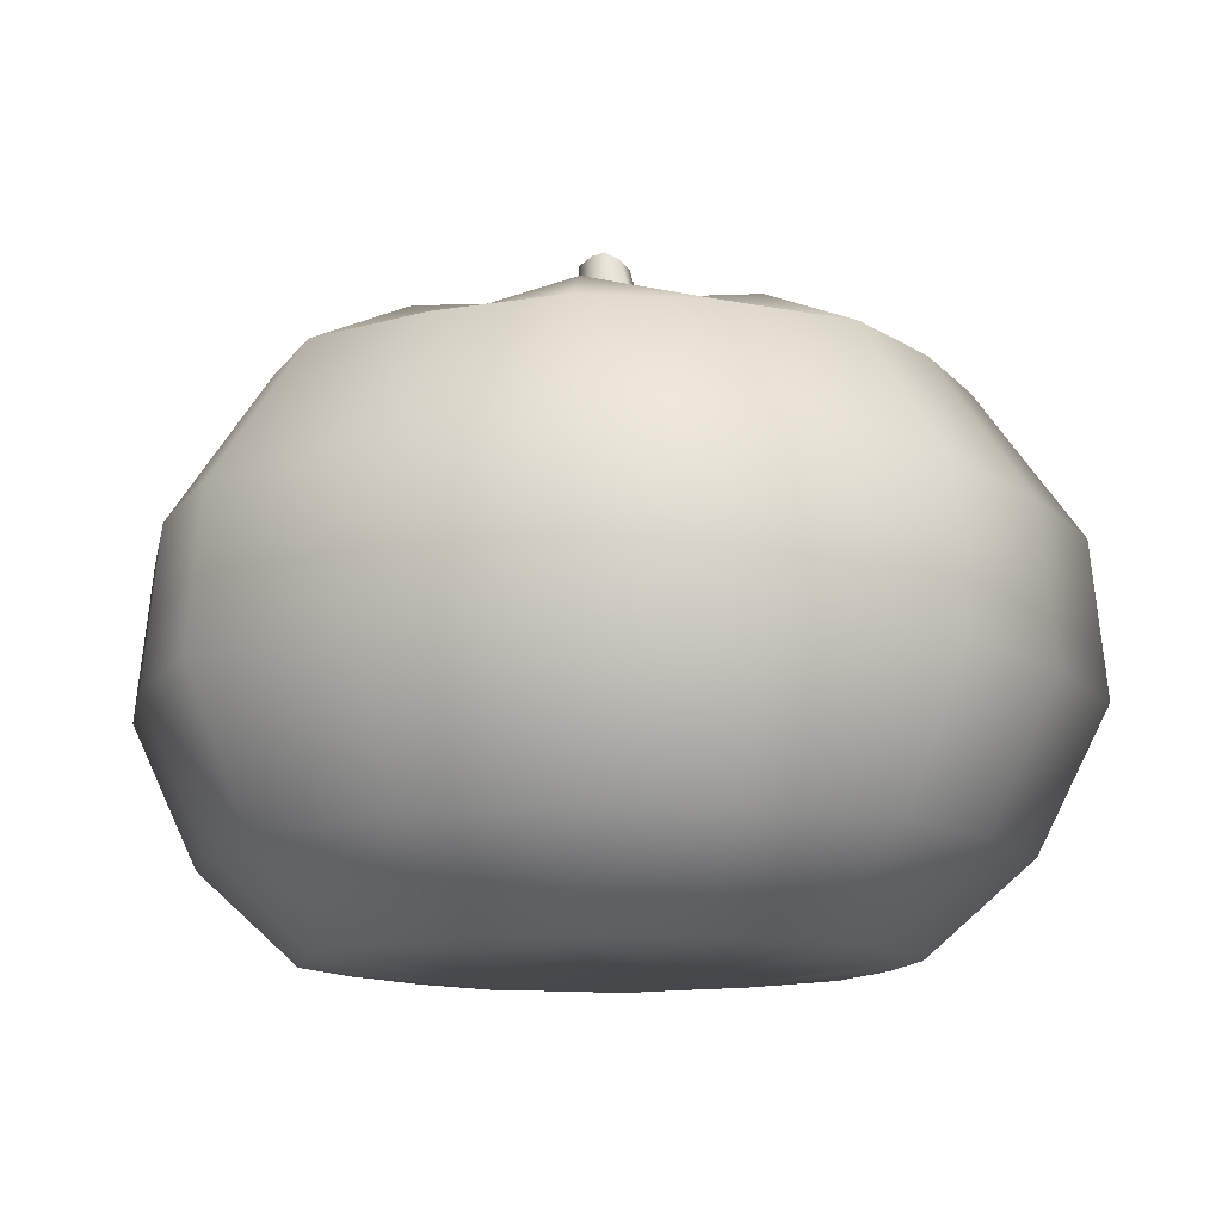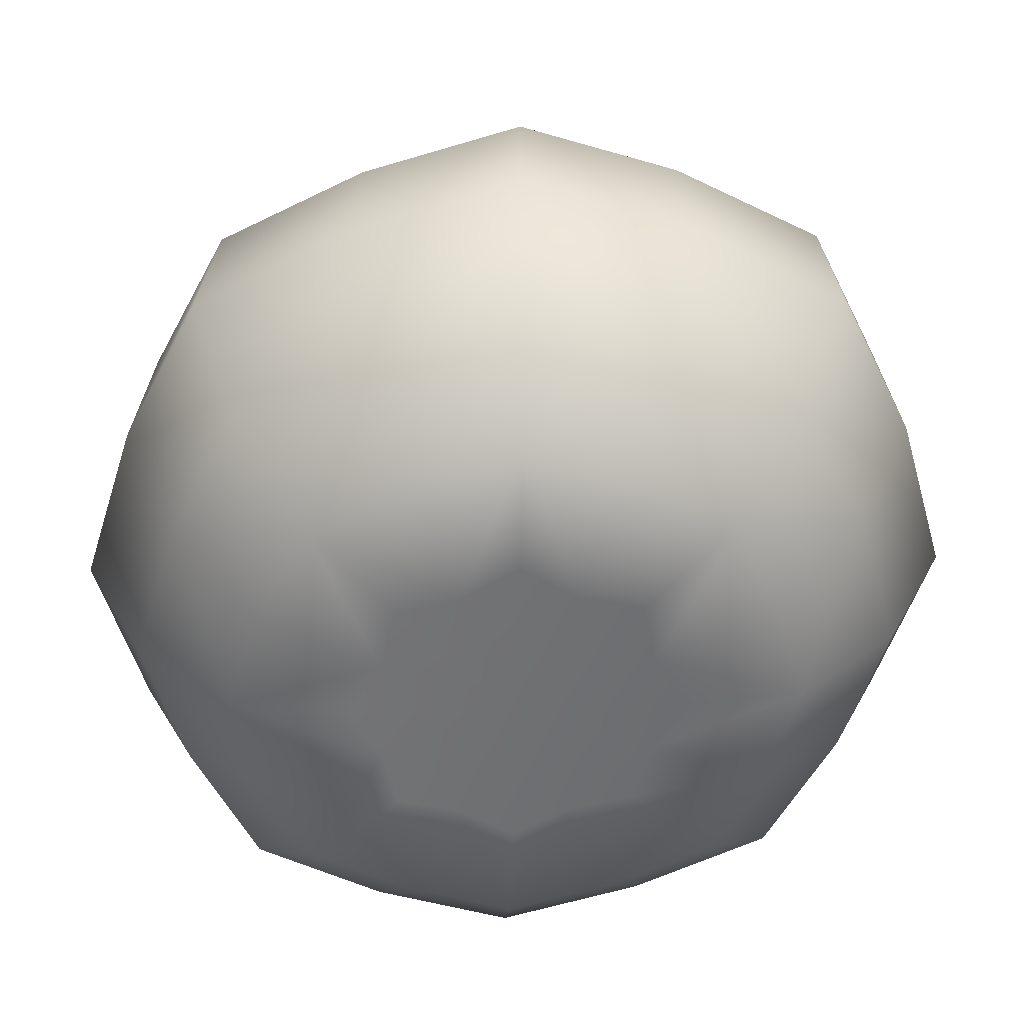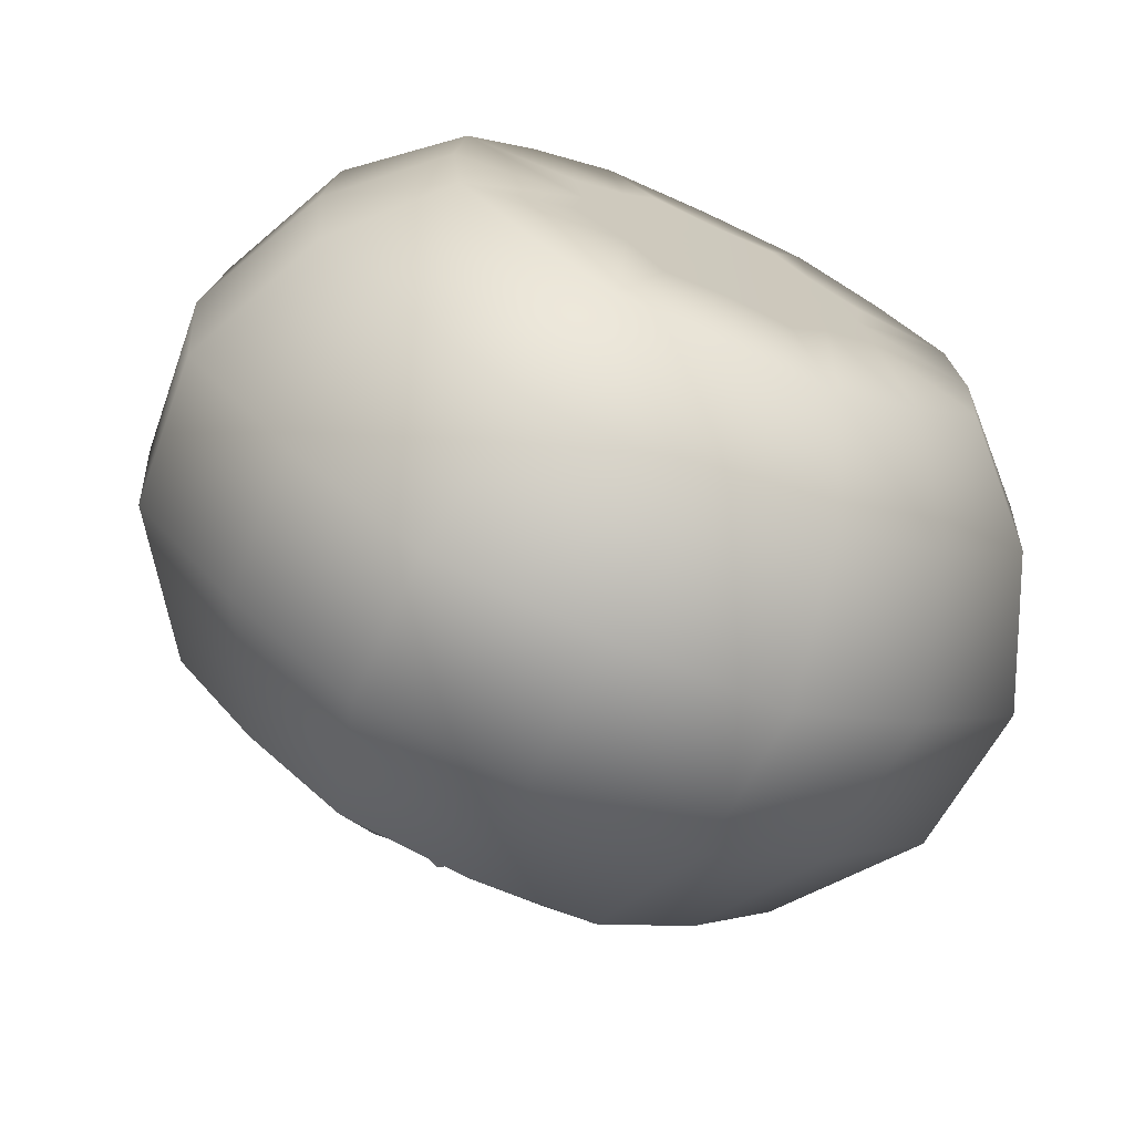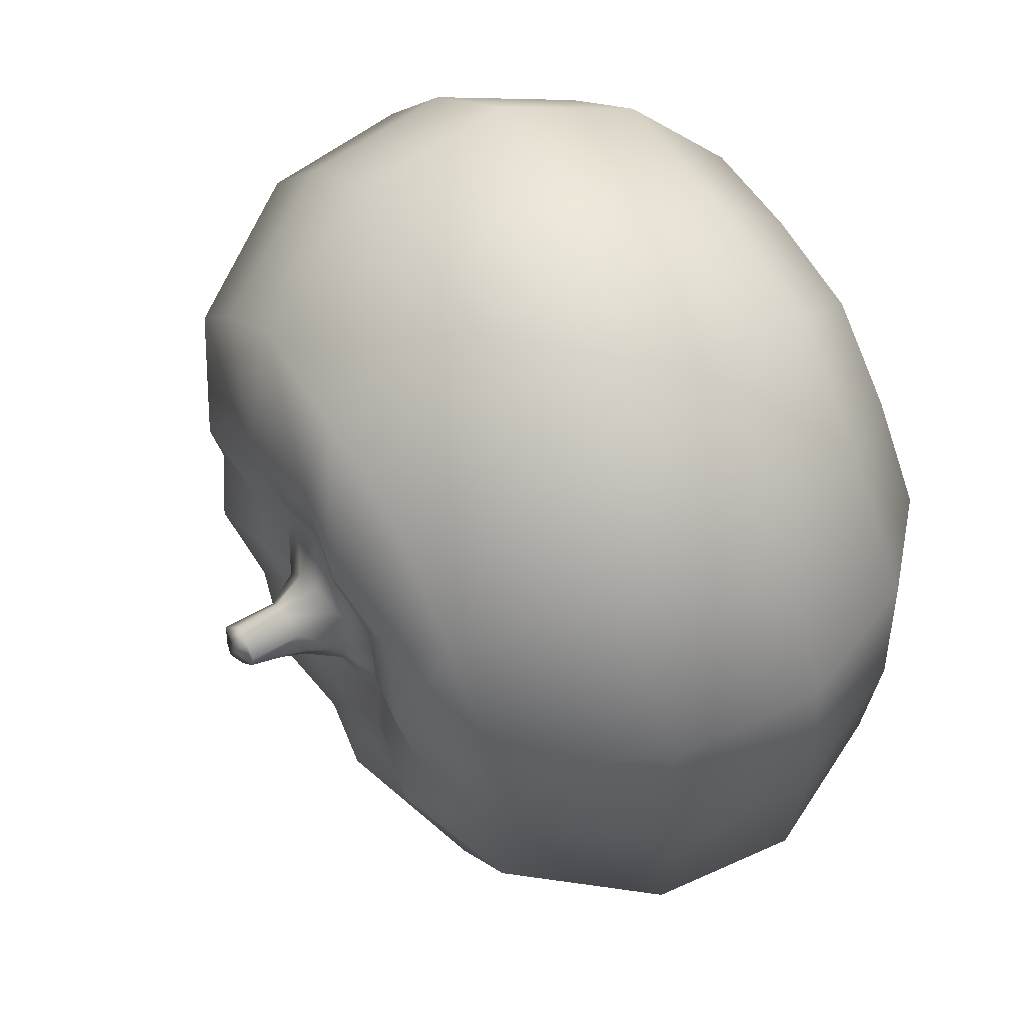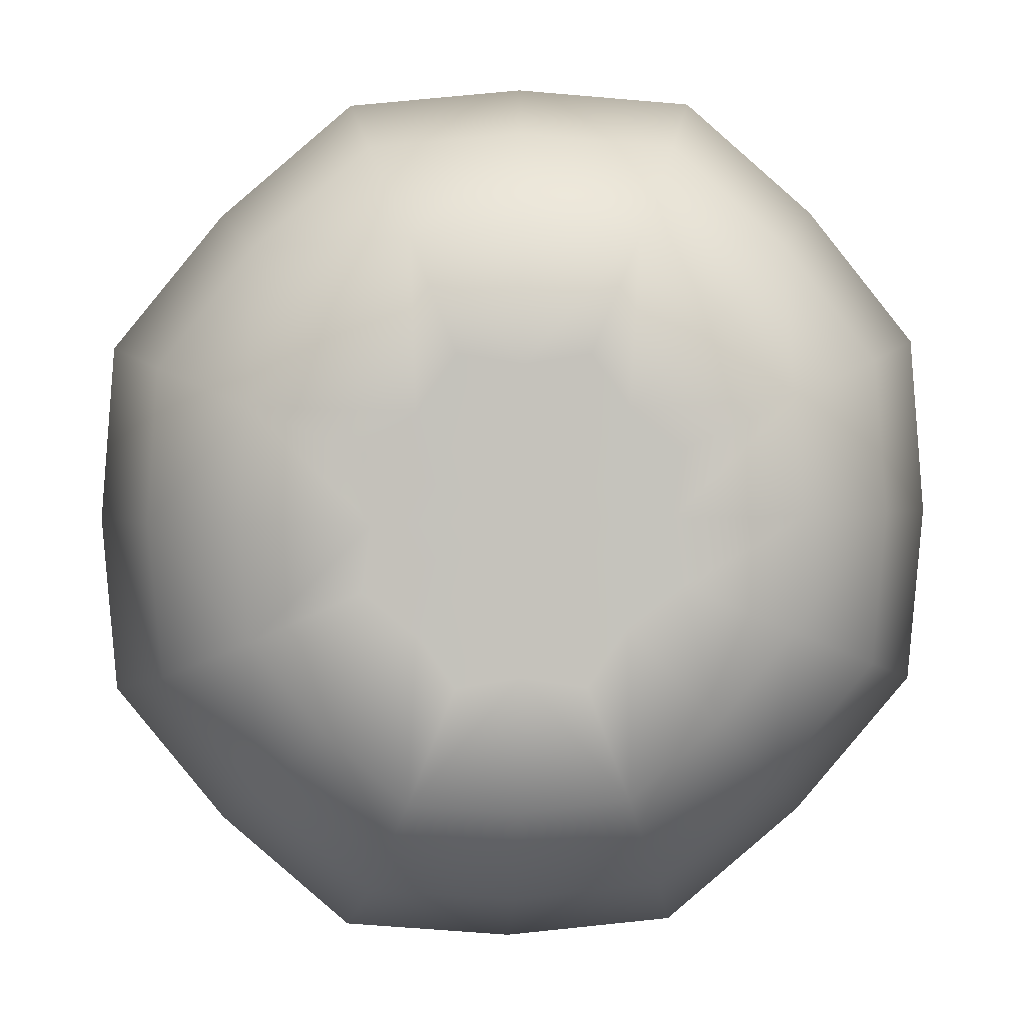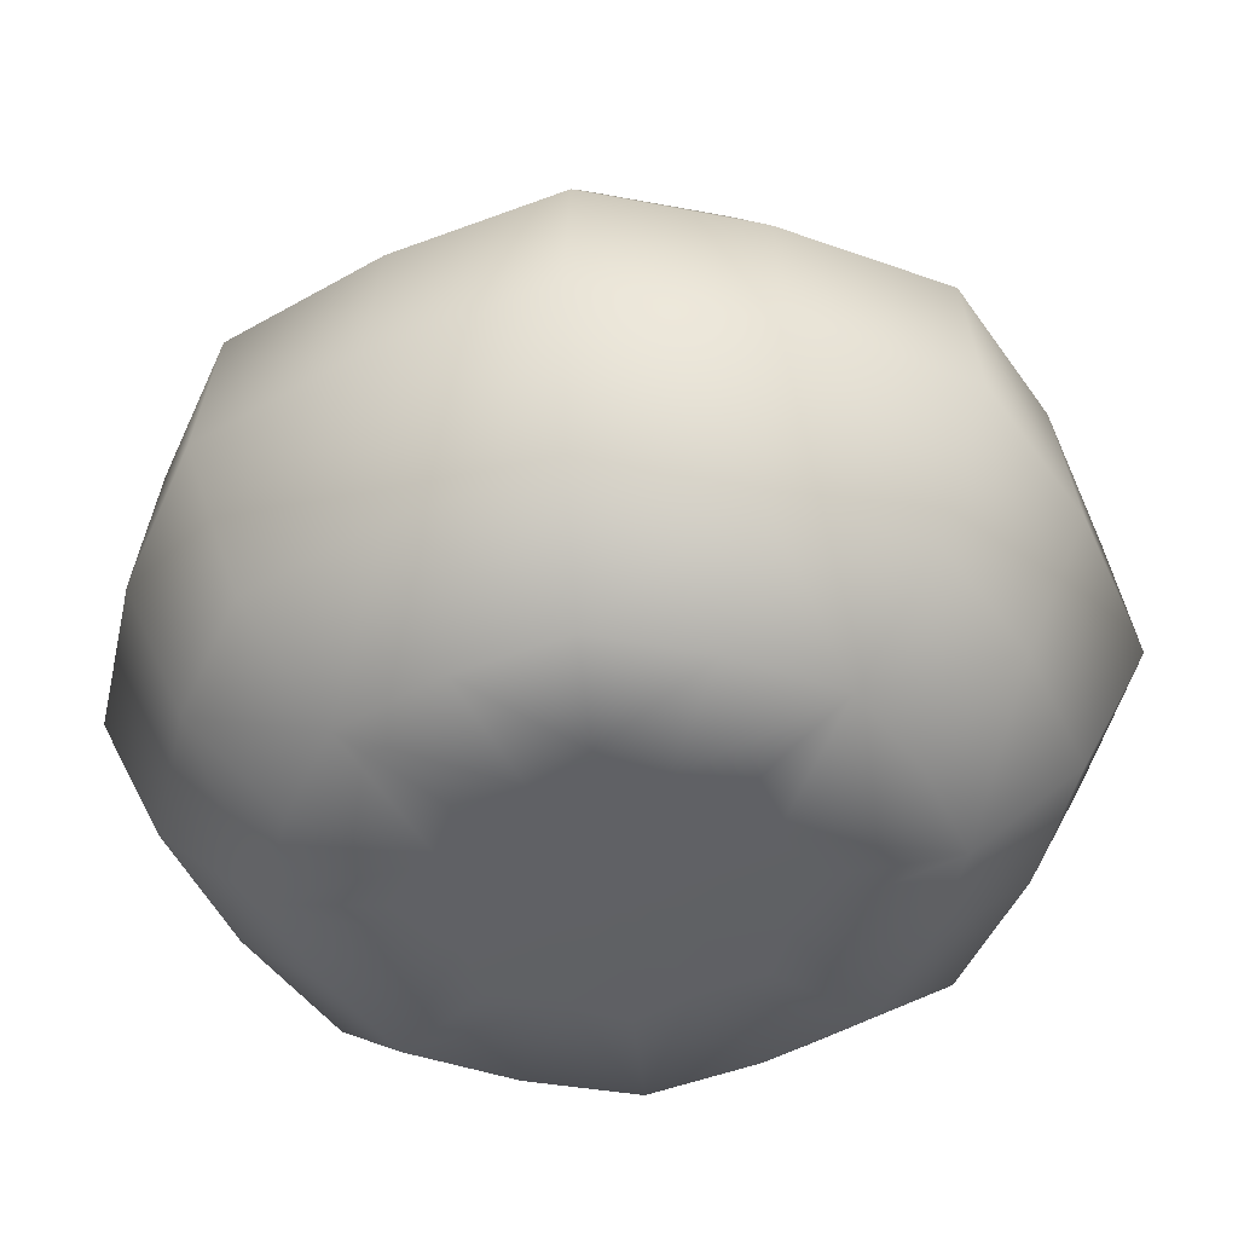
<metadata>
{"format":"obj","ext":"obj","renderer":"f3d","projection":"perspective","resolution":1024,"background":"white","views":[{"elev":-11.6,"azim":164.5,"up":"+Y"},{"elev":-55.1,"azim":-22.6,"up":"+Y"},{"elev":-71.0,"azim":-24.7,"up":"+Z"},{"elev":58.7,"azim":-120.9,"up":"+Z"},{"elev":1.8,"azim":-0.9,"up":"+Z"},{"elev":-47.4,"azim":118.1,"up":"+Y"}]}
</metadata>
<code>
o Main_Pumpkin_Wide_Organic_LP
v -0.2205 1.092 0.06771
v -0.3474 1.117 -0.007136
v -0.2679 1.091 -0.005744
v -0.3104 1.134 0.1055
v -0.2032 1.09 0.1493
v -0.4896 1.128 -0.008461
v -0.2595 1.117 0.2067
v -0.12 1.092 0.1685
v -0.1548 1.134 0.2616
v -0.0509 1.091 0.2151
v -0.3597 1.128 0.3078
v -0.4521 1.162 0.1644
v -0.6665 1.059 0.2526
v -0.6898 1.062 -0.00571
v -0.8528 0.7765 0.3266
v -0.8837 0.7764 -0.01067
v -0.9123 0.4689 -0.01478
v -0.4983 1.062 0.4514
v -0.04869 1.117 0.2975
v 0.01855 1.095 0.168
v 0.06286 1.134 0.2626
v 0.1003 1.092 0.1519
v -0.04736 1.128 0.4427
v -0.2121 1.162 0.4063
v -0.2999 1.058 0.621
v -0.3756 0.7764 0.8077
v -0.04281 1.062 0.6446
v -0.6354 0.7764 0.5874
v -0.6608 0.4685 0.6123
v 0.1608 1.117 0.2115
v 0.1169 1.095 0.0676
v -0.8843 0.4686 0.3393
v -0.7595 0.1877 0.2909
v -0.781 0.1887 -0.01451
v -0.567 0.007499 0.2141
v -0.585 0.008314 -0.01124
v -0.3308 -0.01712 -0.008868
v 0.2125 1.134 0.1079
v 0.163 1.091 -0.002247
v -0.5707 0.1875 0.5265
v -0.35 -0.01654 0.1237
v -0.04523 -0.01644 -0.003299
v -0.2469 -0.01759 0.203
v -0.427 0.007261 0.3885
v -0.2588 0.007431 0.5349
v -0.3427 0.1876 0.7239
v -0.1693 -0.01661 0.312
v -0.3923 0.4686 0.8422
v -0.04234 0.4689 0.8747
v -0.04319 -0.01719 0.2933
v -0.0438 0.1886 0.7513
v -0.03986 0.7763 0.8402
v 0.2945 0.7762 0.8137
v -0.03962 0.008212 0.5562
v 0.1789 0.009163 0.5383
v 0.2544 0.1895 0.7262
v 0.08554 -0.01573 0.3149
v 0.1588 -0.01634 0.21
v 0.2134 1.058 0.6254
v 0.1246 1.161 0.4087
v 0.4014 1.062 0.4584
v 0.2631 1.128 0.3155
v 0.3548 1.162 0.1693
v 0.5591 1.058 0.2606
v 0.7438 0.7762 0.3399
v 0.3896 1.128 -0.000617
v 0.5402 0.7762 0.5978
v 0.5627 0.4698 0.6215
v 0.246 1.117 -0.001839
v 0.2119 1.134 -0.1137
v 0.114 1.094 -0.07417
v 0.09685 1.091 -0.158
v 0.5807 1.062 -0.001296
v 0.3604 1.162 -0.1737
v 0.2584 1.128 -0.3192
v 0.1572 1.117 -0.2167
v 0.01233 1.094 -0.1751
v 0.56 1.058 -0.2627
v 0.7404 0.7763 -0.3409
v 0.05546 1.139 -0.2706
v -0.05504 1.09 -0.2231
v 0.771 0.7762 -0.000583
v 0.8028 0.4701 0.003017
v 0.3879 1.061 -0.4637
v -0.05266 1.117 -0.3064
v -0.1263 1.09 -0.1747
v -0.1617 1.129 -0.2711
v -0.2061 1.089 -0.1603
v -0.05256 1.128 -0.4516
v 0.1153 1.162 -0.4165
v 0.1859 1.057 -0.6333
v 0.2538 0.7765 -0.8243
v -0.06614 1.062 -0.6532
v 0.5166 0.7764 -0.6041
v 0.5403 0.4701 -0.6232
v -0.2618 1.114 -0.2194
v -0.2232 1.093 -0.07451
v -0.3128 1.134 -0.1146
v -0.2679 1.091 -0.005744
v -0.3474 1.117 -0.007136
v -0.4896 1.128 -0.008461
v -0.3621 1.124 -0.3226
v -0.455 1.159 -0.1753
v -0.6898 1.062 -0.00571
v -0.6717 1.052 -0.2642
v -0.8572 0.7694 -0.3478
v -0.8837 0.7764 -0.01067
v -0.9123 0.4689 -0.01478
v -0.2199 1.158 -0.4163
v -0.5091 1.054 -0.4623
v -0.3182 1.053 -0.6308
v -0.3985 0.7693 -0.8247
v -0.6474 0.7673 -0.6068
v -0.6614 0.4662 -0.6382
v -0.8814 0.4665 -0.3686
v -0.7524 0.1892 -0.3198
v -0.781 0.1887 -0.01451
v -0.5655 0.009197 -0.2363
v -0.585 0.008314 -0.01124
v -0.073 0.7761 -0.8537
v -0.06692 0.4704 -0.889
v -0.5639 0.1902 -0.5509
v -0.4027 0.4675 -0.8634
v -0.3428 0.1909 -0.7426
v -0.2642 0.01073 -0.5486
v 0.2698 0.4704 -0.8547
v -0.05738 0.1915 -0.7615
v 0.2283 0.1913 -0.7287
v 0.1598 0.01123 -0.5389
v -0.4273 0.009978 -0.407
v 0.4576 0.1913 -0.5286
v -0.05239 0.01107 -0.5631
v -0.2475 -0.01631 -0.2176
v -0.0473 -0.01563 -0.2999
v -0.1739 -0.01474 -0.3227
v -0.04523 -0.01644 -0.003299
v -0.3506 -0.01566 -0.1397
v -0.3308 -0.01712 -0.008868
v -0.585 0.008314 -0.01124
v 0.07634 -0.0143 -0.3175
v 0.1546 -0.01549 -0.2085
v 0.3302 0.0111 -0.3912
v 0.2604 -0.01434 -0.1285
v 0.2404 -0.01573 0.002541
v 0.475 0.01113 -0.2167
v 0.4929 0.01093 0.005699
v 0.4731 0.01069 0.2279
v 0.6537 0.1912 -0.2931
v 0.6797 0.1913 0.006786
v 0.7716 0.4701 -0.3489
v 0.655 0.191 0.3064
v 0.2587 -0.01478 0.1329
v 0.3398 0.009978 0.3965
v 0.4738 0.1905 0.534
v 0.7748 0.4701 0.3547
v 0.3065 0.4694 0.8462
v 0.04439 1.147 0.01134
v 0.163 1.091 -0.002247
v 0.1169 1.095 0.0676
v 0.000583 1.143 0.06798
v 0.1003 1.092 0.1519
v 0.003843 1.212 0.005496
v 0.01855 1.095 0.168
v -0.02173 1.212 0.04064
v 0.003809 1.324 0.005835
v -0.03039 1.308 0.04414
v -0.06747 1.136 0.1067
v -0.0509 1.091 0.2151
v -0.12 1.092 0.1685
v -0.05928 1.212 0.05718
v -0.06485 1.309 0.03168
v -0.1211 1.121 0.06798
v -0.2032 1.09 0.1493
v -0.2205 1.092 0.06771
v -0.1579 1.133 -0.01566
v -0.2679 1.091 -0.005744
v -0.2232 1.093 -0.07451
v -0.103 1.204 0.02434
v -0.09124 1.311 0.000402
v -0.08618 1.314 -0.02748
v -0.06485 1.309 0.03168
v -0.1343 1.128 -0.09335
v -0.2061 1.089 -0.1603
v -0.1263 1.09 -0.1747
v -0.119 1.198 -0.01902
v -0.05317 1.122 -0.1161
v -0.05504 1.09 -0.2231
v 0.01233 1.094 -0.1751
v -0.1015 1.199 -0.06126
v 0.02079 1.141 -0.07016
v 0.09685 1.091 -0.158
v 0.114 1.094 -0.07417
v -0.06166 1.323 -0.0488
v -0.05337 1.204 -0.06473
v 0.04439 1.147 0.01134
v 0.163 1.091 -0.002247
v -0.01032 1.209 -0.04191
v 0.003843 1.212 0.005496
v -0.03086 1.336 -0.0503
v -0.01042 1.333 -0.03084
v 0.003809 1.324 0.005835
v 0.003809 1.324 0.005835
v -0.04876 1.331 -0.009038
v -0.03039 1.308 0.04414
f 3 2 1
f 2 4 1
f 1 4 5
f 2 6 4
f 4 7 5
f 5 7 8
f 7 9 8
f 8 9 10
f 7 4 11
f 7 11 9
f 6 12 4
f 4 12 11
f 13 12 6
f 14 13 6
f 15 13 14
f 16 15 14
f 15 16 17
f 13 18 12
f 18 11 12
f 18 13 15
f 9 19 10
f 10 19 20
f 19 21 20
f 20 21 22
f 19 9 23
f 19 23 21
f 11 24 9
f 9 24 23
f 25 24 11
f 18 25 11
f 26 25 18
f 25 27 24
f 27 23 24
f 27 25 26
f 28 18 15
f 28 26 18
f 28 15 29
f 26 28 29
f 21 30 22
f 22 30 31
f 15 32 29
f 32 15 17
f 33 32 17
f 32 33 29
f 34 33 17
f 33 34 35
f 34 36 35
f 36 37 35
f 30 38 31
f 31 38 39
f 33 40 29
f 33 35 40
f 37 41 35
f 37 42 41
f 41 43 35
f 42 43 41
f 35 44 40
f 43 44 35
f 40 44 45
f 44 43 45
f 40 46 29
f 46 40 45
f 43 42 47
f 43 47 45
f 46 48 29
f 48 46 49
f 48 26 29
f 26 48 49
f 42 50 47
f 47 50 45
f 46 45 51
f 46 51 49
f 52 26 49
f 53 52 49
f 52 27 26
f 52 53 27
f 50 54 45
f 45 54 51
f 54 50 55
f 51 54 55
f 51 56 49
f 56 51 55
f 50 42 57
f 50 57 55
f 42 58 57
f 57 58 55
f 53 59 27
f 27 59 23
f 59 60 23
f 23 60 21
f 59 61 60
f 61 59 53
f 21 60 62
f 61 62 60
f 30 21 62
f 30 62 63
f 38 30 63
f 64 63 62
f 61 64 62
f 65 64 61
f 38 63 66
f 66 63 64
f 67 61 53
f 67 65 61
f 67 53 68
f 65 67 68
f 69 38 66
f 38 69 39
f 39 69 70
f 71 39 70
f 71 70 72
f 73 64 65
f 73 66 64
f 69 66 74
f 70 69 74
f 70 74 75
f 70 76 72
f 76 70 75
f 72 76 77
f 78 74 66
f 73 78 66
f 75 74 78
f 79 78 73
f 76 80 77
f 76 75 80
f 77 80 81
f 82 73 65
f 82 79 73
f 82 65 83
f 79 82 83
f 84 78 79
f 84 75 78
f 80 85 81
f 81 85 86
f 85 87 86
f 86 87 88
f 85 80 89
f 85 89 87
f 75 90 80
f 80 90 89
f 91 90 75
f 84 91 75
f 92 91 84
f 91 93 90
f 93 89 90
f 93 91 92
f 94 84 79
f 94 92 84
f 94 79 95
f 92 94 95
f 87 96 88
f 88 96 97
f 96 98 97
f 97 98 99
f 98 100 99
f 100 98 101
f 96 87 102
f 96 102 98
f 98 103 101
f 102 103 98
f 104 101 103
f 105 104 103
f 105 103 102
f 104 105 106
f 107 104 106
f 107 106 108
f 87 109 102
f 89 109 87
f 110 105 102
f 110 102 109
f 106 105 110
f 111 109 89
f 111 110 109
f 110 111 112
f 93 111 89
f 112 111 93
f 113 106 110
f 113 110 112
f 106 113 114
f 113 112 114
f 106 115 108
f 115 106 114
f 115 116 108
f 116 115 114
f 116 117 108
f 116 118 117
f 118 119 117
f 120 112 93
f 112 120 121
f 120 93 92
f 120 92 121
f 122 116 114
f 116 122 118
f 112 123 114
f 123 112 121
f 123 124 114
f 124 122 114
f 124 123 121
f 124 125 122
f 92 126 121
f 126 92 95
f 127 124 121
f 124 127 125
f 126 128 121
f 128 126 95
f 128 127 121
f 128 129 127
f 122 130 118
f 125 130 122
f 131 128 95
f 128 131 129
f 127 132 125
f 129 132 127
f 130 133 118
f 133 130 125
f 132 134 125
f 134 132 129
f 135 133 125
f 134 135 125
f 136 133 135
f 134 136 135
f 133 137 118
f 133 136 137
f 137 138 118
f 136 138 137
f 138 139 118
f 140 134 129
f 136 134 140
f 141 140 129
f 141 136 140
f 142 141 129
f 131 142 129
f 136 141 143
f 141 142 143
f 144 136 143
f 145 142 131
f 142 145 143
f 146 144 143
f 145 146 143
f 144 146 147
f 148 145 131
f 148 131 95
f 149 146 145
f 147 146 149
f 148 149 145
f 150 148 95
f 79 150 95
f 150 79 83
f 148 150 83
f 149 148 83
f 151 149 83
f 151 147 149
f 152 144 147
f 42 144 152
f 58 42 152
f 58 152 147
f 153 58 147
f 58 153 55
f 154 153 147
f 55 153 154
f 151 154 147
f 56 55 154
f 155 151 83
f 65 155 83
f 155 65 68
f 151 155 68
f 154 151 68
f 56 154 68
f 156 56 68
f 53 156 68
f 56 156 49
f 156 53 49
f 159 158 157
f 159 157 160
f 161 159 160
f 160 157 162
f 163 161 160
f 164 160 162
f 164 162 165
f 166 164 165
f 163 160 167
f 167 160 164
f 163 167 168
f 167 169 168
f 170 164 166
f 170 167 164
f 171 170 166
f 169 167 172
f 172 167 170
f 172 173 169
f 174 173 172
f 174 172 175
f 175 176 174
f 177 176 175
f 178 170 171
f 178 172 170
f 175 172 178
f 179 178 171
f 179 180 178
f 179 181 180
f 177 175 182
f 183 177 182
f 184 183 182
f 185 175 178
f 180 185 178
f 184 182 186
f 187 184 186
f 188 187 186
f 189 182 175
f 185 189 175
f 186 182 189
f 188 186 190
f 191 188 190
f 192 191 190
f 193 189 185
f 180 193 185
f 194 186 189
f 194 189 193
f 190 186 194
f 192 190 195
f 196 192 195
f 195 190 197
f 197 190 194
f 198 195 197
f 199 194 193
f 193 180 199
f 197 194 199
f 198 197 200
f 200 197 199
f 201 198 200
f 200 199 202
f 180 203 199
f 199 203 202
f 181 203 180
f 202 203 181
f 204 202 181

</code>
